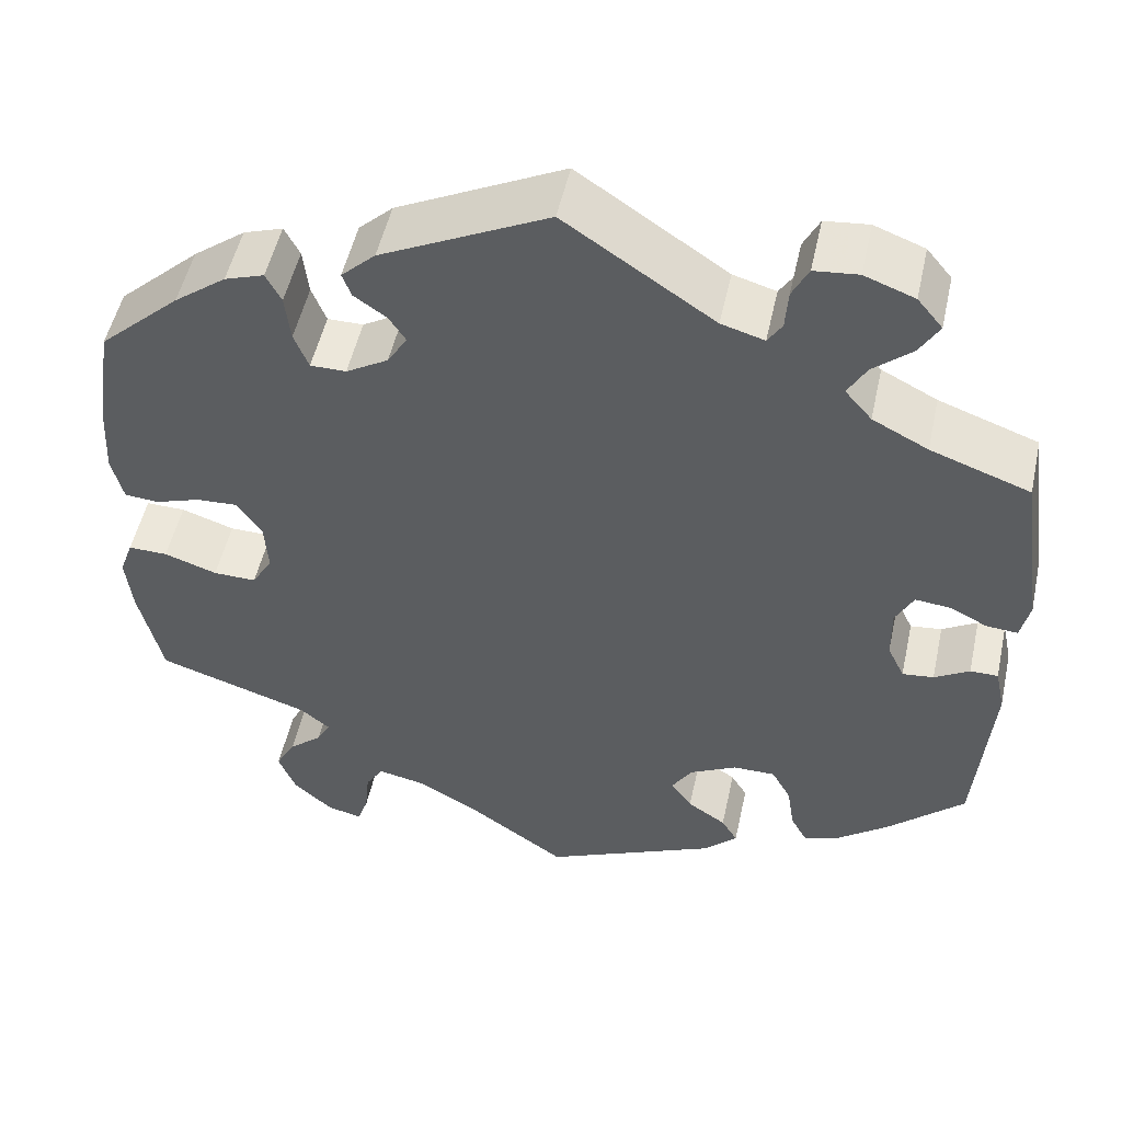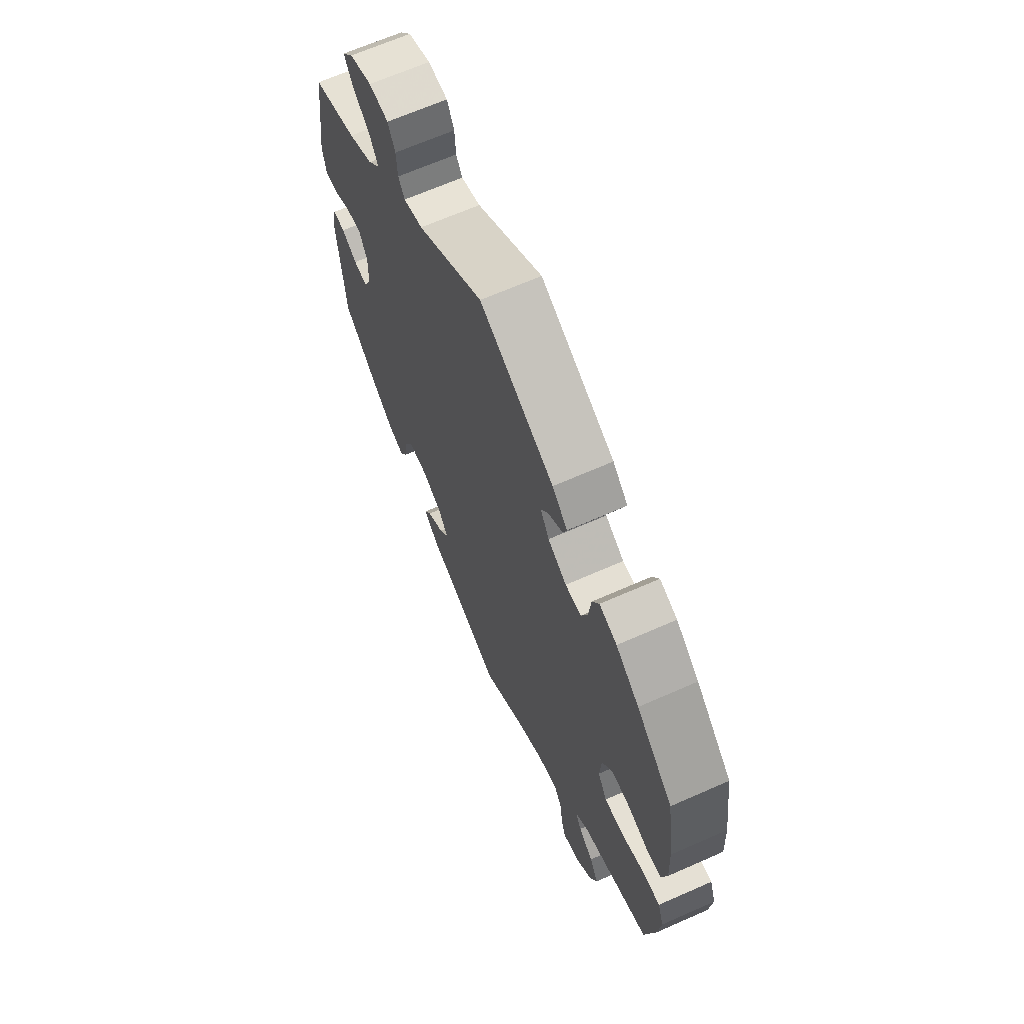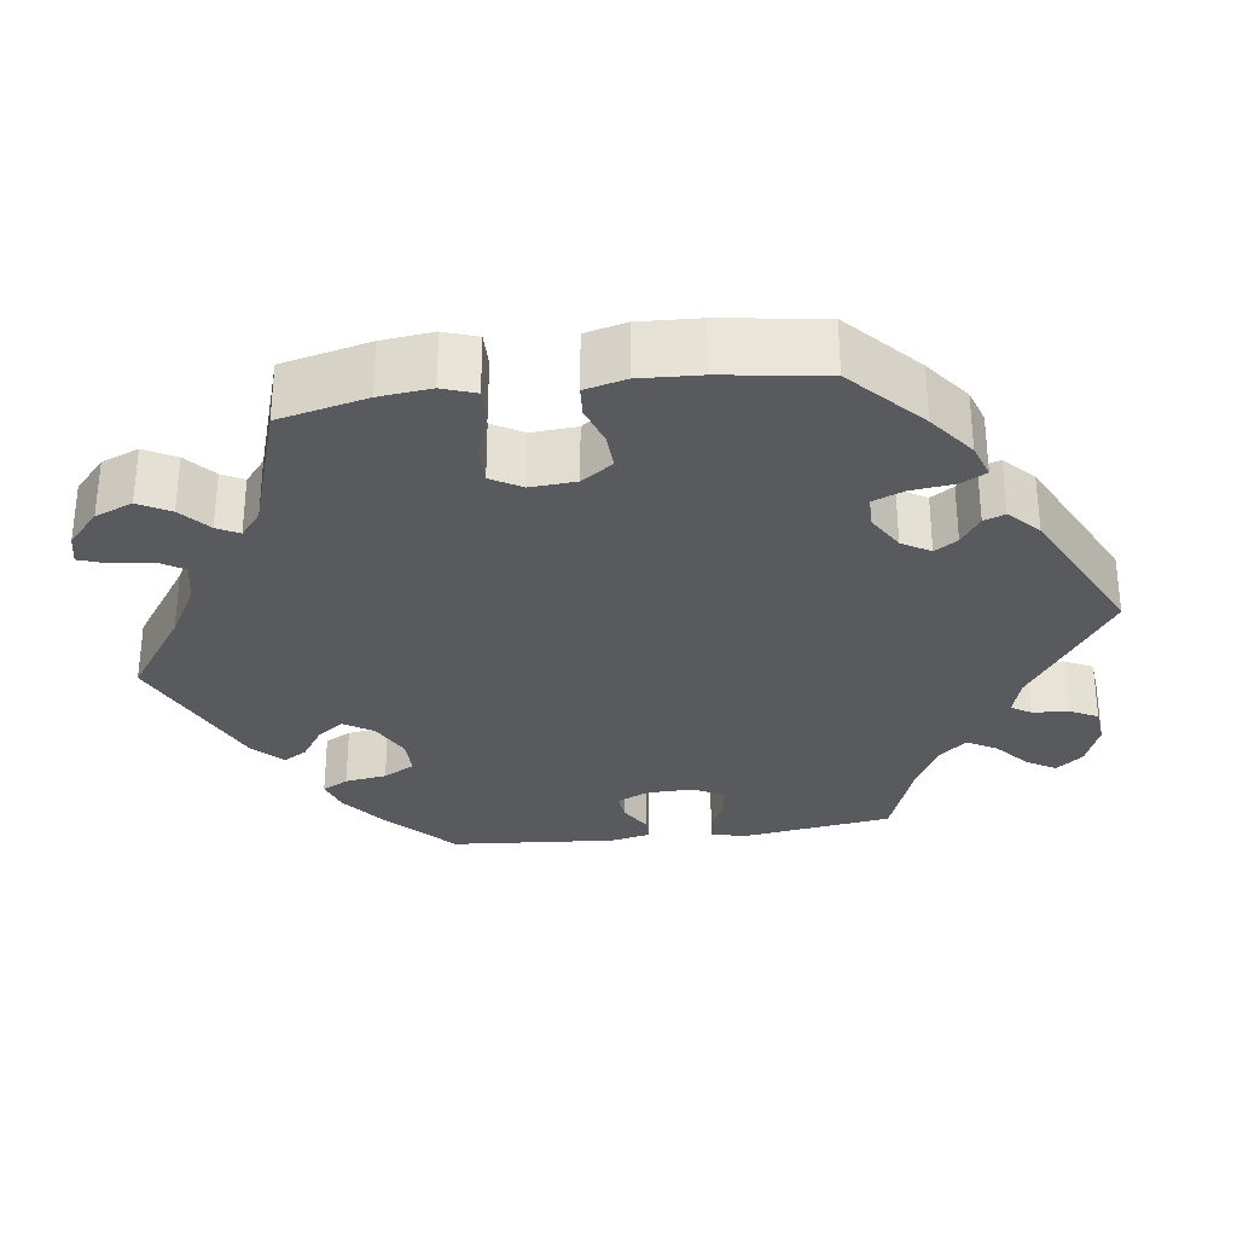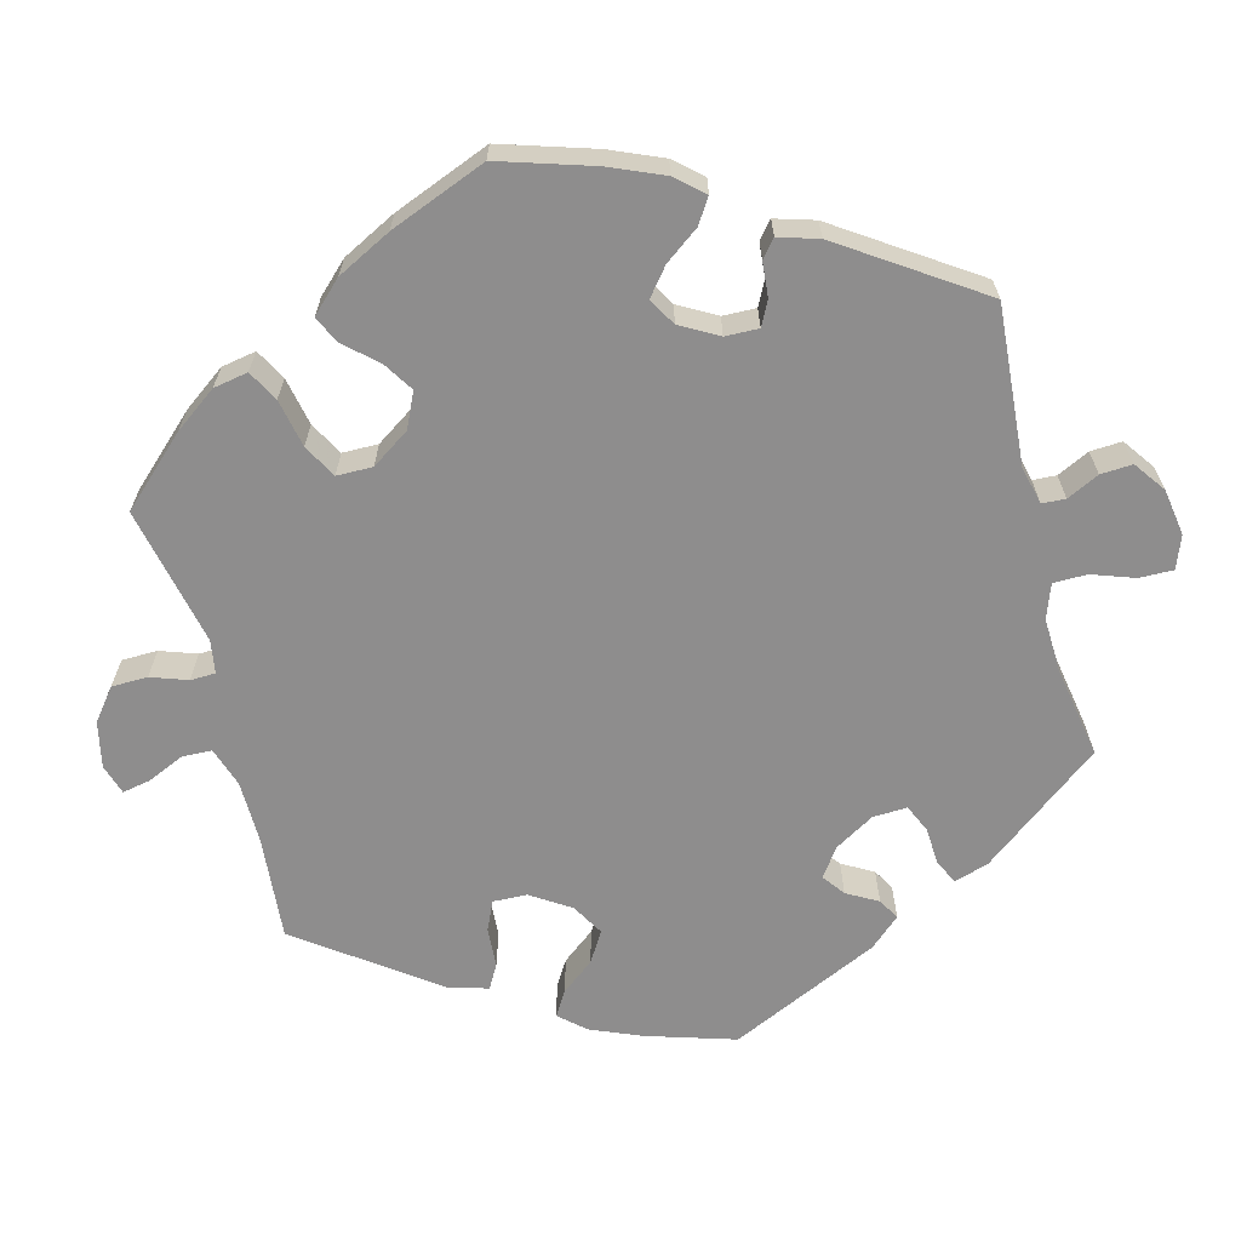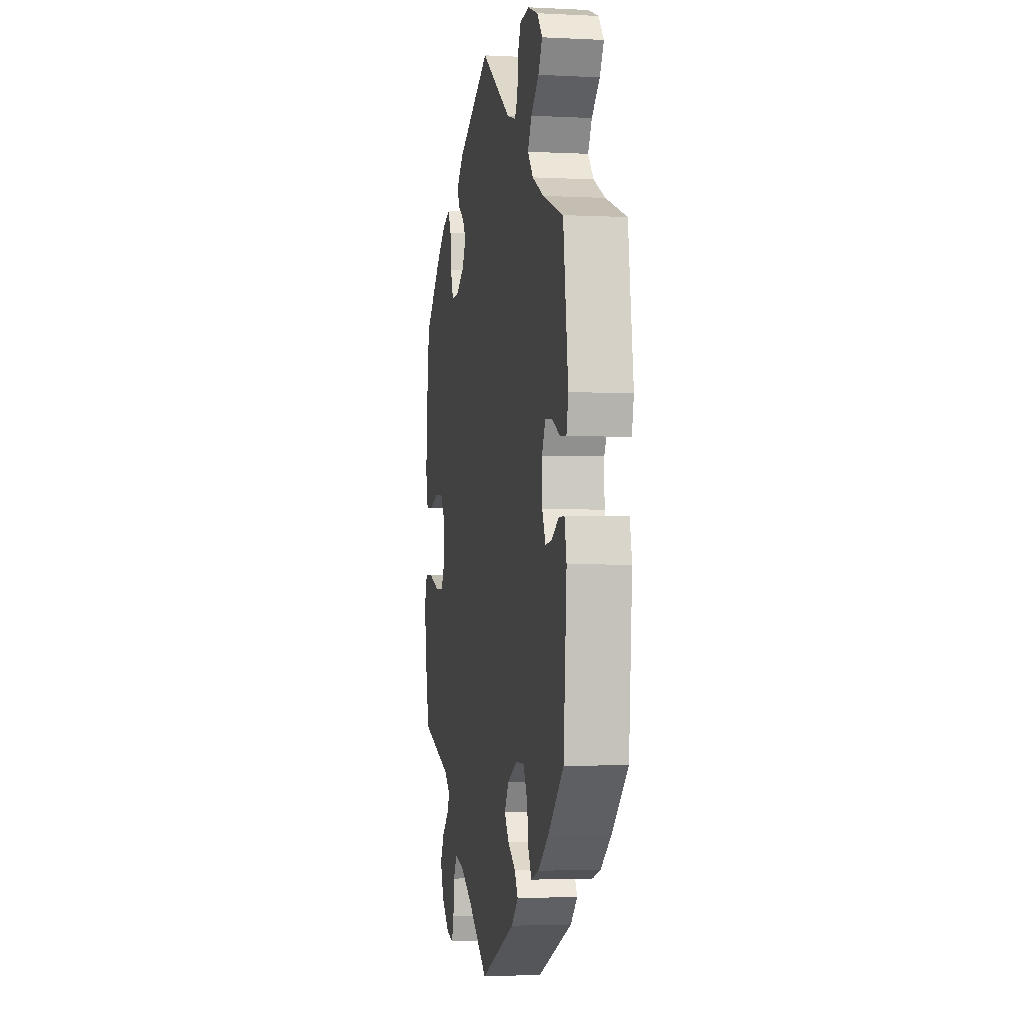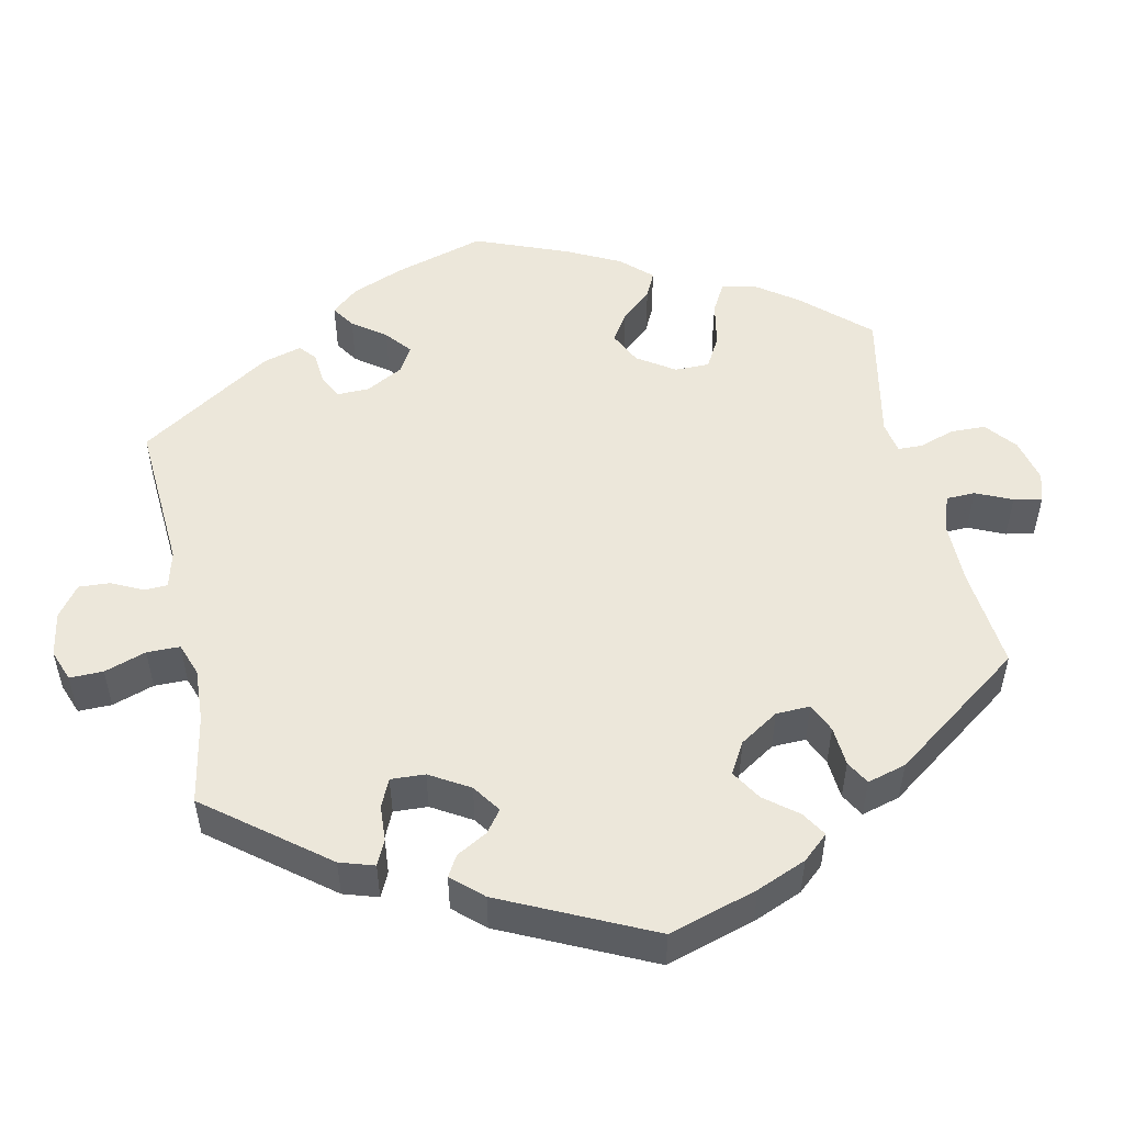
<metadata>
{"format":"obj","ext":"obj","renderer":"f3d","projection":"perspective","resolution":1024,"background":"white","views":[{"elev":51.4,"azim":12.3,"up":"+Z"},{"elev":66.5,"azim":-113.9,"up":"+Z"},{"elev":-30.5,"azim":-82.3,"up":"+Y"},{"elev":-64.7,"azim":-45.5,"up":"+Y"},{"elev":-2.7,"azim":79.9,"up":"+Z"},{"elev":50.9,"azim":108.0,"up":"+Y"}]}
</metadata>
<code>
v -0.11 0.07 -0.501
v -0.179 0.07 -0.462
v -0.231 0.07 -0.451
v -0.251 0.07 -0.483
v -0.256 0.07 -0.534
v -0.268 0.07 -0.569
v -0.307 0.07 -0.56
v -0.351 0.07 -0.52
v -0.37 0.07 -0.472
v -0.348 0.07 -0.432
v -0.311 0.07 -0.4
v -0.296 0.07 -0.372
v -0.329 0.07 -0.345
v -0.5 0.07 -0.289
v -0.526 0.07 -0.177
v -0.533 0.07 -0.111
v -0.518 0.07 -0.069
v -0.474 0.07 -0.07
v -0.415 0.07 -0.09
v -0.367 0.07 -0.091
v -0.344 0.07 -0.052
v -0.348 0.07 0.006
v -0.376 0.07 0.046
v -0.421 0.07 0.044
v -0.472 0.07 0.027
v -0.51 0.07 0.03
v -0.523 0.07 0.082
v -0.519 0.07 0.159
v -0.5 0.07 0.289
v -0.409 0.07 0.373
v -0.351 0.07 0.417
v -0.307 0.07 0.432
v -0.29 0.07 0.399
v -0.284 0.07 0.346
v -0.268 0.07 0.305
v -0.228 0.07 0.305
v -0.181 0.07 0.333
v -0.159 0.07 0.369
v -0.178 0.07 0.398
v -0.214 0.07 0.423
v -0.224 0.07 0.45
v -0.186 0.07 0.486
v 0 0.07 0.578
v 0.166 0.07 0.466
v 0.214 0.07 0.452
v 0.23 0.07 0.477
v 0.233 0.07 0.522
v 0.251 0.07 0.558
v 0.3 0.07 0.563
v 0.356 0.07 0.542
v 0.384 0.07 0.508
v 0.362 0.07 0.471
v 0.319 0.07 0.434
v 0.298 0.07 0.397
v 0.328 0.07 0.362
v 0.39 0.07 0.33
v 0.501 0.07 0.29
v 0.528 0.07 0.1
v 0.518 0.07 0.055
v 0.483 0.07 0.058
v 0.441 0.07 0.079
v 0.402 0.07 0.083
v 0.382 0.07 0.044
v 0.383 0.07 -0.015
v 0.402 0.07 -0.055
v 0.437 0.07 -0.051
v 0.476 0.07 -0.028
v 0.507 0.07 -0.028
v 0.518 0.07 -0.079
v 0.501 0.07 -0.289
v 0.414 0.07 -0.37
v 0.359 0.07 -0.412
v 0.317 0.07 -0.426
v 0.299 0.07 -0.393
v 0.291 0.07 -0.34
v 0.269 0.07 -0.3
v 0.222 0.07 -0.3
v 0.169 0.07 -0.327
v 0.146 0.07 -0.364
v 0.17 0.07 -0.397
v 0.213 0.07 -0.426
v 0.231 0.07 -0.456
v 0.194 0.07 -0.492
v 0 0.07 -0.578
v -0.11 0 -0.501
v -0.179 0 -0.462
v -0.231 0 -0.451
v -0.251 0 -0.483
v -0.256 0 -0.534
v -0.268 0 -0.569
v -0.307 0 -0.56
v -0.351 0 -0.52
v -0.37 0 -0.472
v -0.348 0 -0.432
v -0.311 0 -0.4
v -0.296 0 -0.372
v -0.329 0 -0.345
v -0.5 0 -0.289
v -0.526 0 -0.177
v -0.533 0 -0.111
v -0.518 0 -0.069
v -0.474 0 -0.07
v -0.415 0 -0.09
v -0.367 0 -0.091
v -0.344 0 -0.052
v -0.348 0 0.006
v -0.376 0 0.046
v -0.421 0 0.044
v -0.472 0 0.027
v -0.51 0 0.03
v -0.523 0 0.082
v -0.519 0 0.159
v -0.5 0 0.289
v -0.409 0 0.373
v -0.351 0 0.417
v -0.307 0 0.432
v -0.29 0 0.399
v -0.284 0 0.346
v -0.268 0 0.305
v -0.228 0 0.305
v -0.181 0 0.333
v -0.159 0 0.369
v -0.178 0 0.398
v -0.214 0 0.423
v -0.224 0 0.45
v -0.186 0 0.486
v 0 0 0.578
v 0.166 0 0.466
v 0.214 0 0.452
v 0.23 0 0.477
v 0.233 0 0.522
v 0.251 0 0.558
v 0.3 0 0.563
v 0.356 0 0.542
v 0.384 0 0.508
v 0.362 0 0.471
v 0.319 0 0.434
v 0.298 0 0.397
v 0.328 0 0.362
v 0.39 0 0.33
v 0.501 0 0.29
v 0.528 0 0.1
v 0.518 0 0.055
v 0.483 0 0.058
v 0.441 0 0.079
v 0.402 0 0.083
v 0.382 0 0.044
v 0.383 0 -0.015
v 0.402 0 -0.055
v 0.437 0 -0.051
v 0.476 0 -0.028
v 0.507 0 -0.028
v 0.518 0 -0.079
v 0.501 0 -0.289
v 0.414 0 -0.37
v 0.359 0 -0.412
v 0.317 0 -0.426
v 0.299 0 -0.393
v 0.291 0 -0.34
v 0.269 0 -0.3
v 0.222 0 -0.3
v 0.169 0 -0.327
v 0.146 0 -0.364
v 0.17 0 -0.397
v 0.213 0 -0.426
v 0.231 0 -0.456
v 0.194 0 -0.492
v 0 0 -0.578
f 83 84 1
f 80 81 82 83
f 79 80 83 1
f 78 79 1 2
f 77 78 2 3
f 72 73 74 75
f 72 75 76
f 71 72 76
f 70 71 76
f 69 70 76 77
f 66 67 68 69
f 65 66 69 77
f 58 59 60 61
f 56 57 58 61
f 55 56 61 62
f 54 55 62 63
f 50 51 52 53
f 50 53 54
f 49 50 54
f 46 47 48 49
f 45 46 49 54
f 44 45 54 63
f 39 40 41 42
f 38 39 42 43
f 37 38 43 44
f 31 32 33 34
f 31 34 35
f 30 31 35
f 29 30 35
f 28 29 35 36
f 24 25 26 27
f 23 24 27 28
f 16 17 18 19
f 16 19 20
f 13 14 15 16
f 12 13 16 20
f 8 9 10 11
f 8 11 12
f 7 8 12
f 4 5 6 7
f 3 4 7 12
f 64 65 77 3
f 36 37 44 63
f 23 28 36 63
f 22 23 63 64
f 21 22 64 3
f 3 12 20 21
f 85 168 167
f 167 166 165 164
f 85 167 164 163
f 86 85 163 162
f 87 86 162 161
f 159 158 157 156
f 160 159 156
f 160 156 155
f 160 155 154
f 161 160 154 153
f 153 152 151 150
f 161 153 150 149
f 145 144 143 142
f 145 142 141 140
f 146 145 140 139
f 147 146 139 138
f 137 136 135 134
f 138 137 134
f 138 134 133
f 133 132 131 130
f 138 133 130 129
f 147 138 129 128
f 126 125 124 123
f 127 126 123 122
f 128 127 122 121
f 118 117 116 115
f 119 118 115
f 119 115 114
f 119 114 113
f 120 119 113 112
f 111 110 109 108
f 112 111 108 107
f 103 102 101 100
f 104 103 100
f 100 99 98 97
f 104 100 97 96
f 95 94 93 92
f 96 95 92
f 96 92 91
f 91 90 89 88
f 96 91 88 87
f 87 161 149 148
f 147 128 121 120
f 147 120 112 107
f 148 147 107 106
f 87 148 106 105
f 105 104 96 87
f 1 85 86 2
f 2 86 87 3
f 3 87 88 4
f 4 88 89 5
f 5 89 90 6
f 6 90 91 7
f 7 91 92 8
f 8 92 93 9
f 9 93 94 10
f 10 94 95 11
f 11 95 96 12
f 12 96 97 13
f 13 97 98 14
f 14 98 99 15
f 15 99 100 16
f 16 100 101 17
f 17 101 102 18
f 18 102 103 19
f 19 103 104 20
f 20 104 105 21
f 21 105 106 22
f 22 106 107 23
f 23 107 108 24
f 24 108 109 25
f 25 109 110 26
f 26 110 111 27
f 27 111 112 28
f 28 112 113 29
f 29 113 114 30
f 30 114 115 31
f 31 115 116 32
f 32 116 117 33
f 33 117 118 34
f 34 118 119 35
f 35 119 120 36
f 36 120 121 37
f 37 121 122 38
f 38 122 123 39
f 39 123 124 40
f 40 124 125 41
f 41 125 126 42
f 42 126 127 43
f 43 127 128 44
f 44 128 129 45
f 45 129 130 46
f 46 130 131 47
f 47 131 132 48
f 48 132 133 49
f 49 133 134 50
f 50 134 135 51
f 51 135 136 52
f 52 136 137 53
f 53 137 138 54
f 54 138 139 55
f 55 139 140 56
f 56 140 141 57
f 57 141 142 58
f 58 142 143 59
f 59 143 144 60
f 60 144 145 61
f 61 145 146 62
f 62 146 147 63
f 63 147 148 64
f 64 148 149 65
f 65 149 150 66
f 66 150 151 67
f 67 151 152 68
f 68 152 153 69
f 69 153 154 70
f 70 154 155 71
f 71 155 156 72
f 72 156 157 73
f 73 157 158 74
f 74 158 159 75
f 75 159 160 76
f 76 160 161 77
f 77 161 162 78
f 78 162 163 79
f 79 163 164 80
f 80 164 165 81
f 81 165 166 82
f 82 166 167 83
f 83 167 168 84
f 84 168 85 1

</code>
